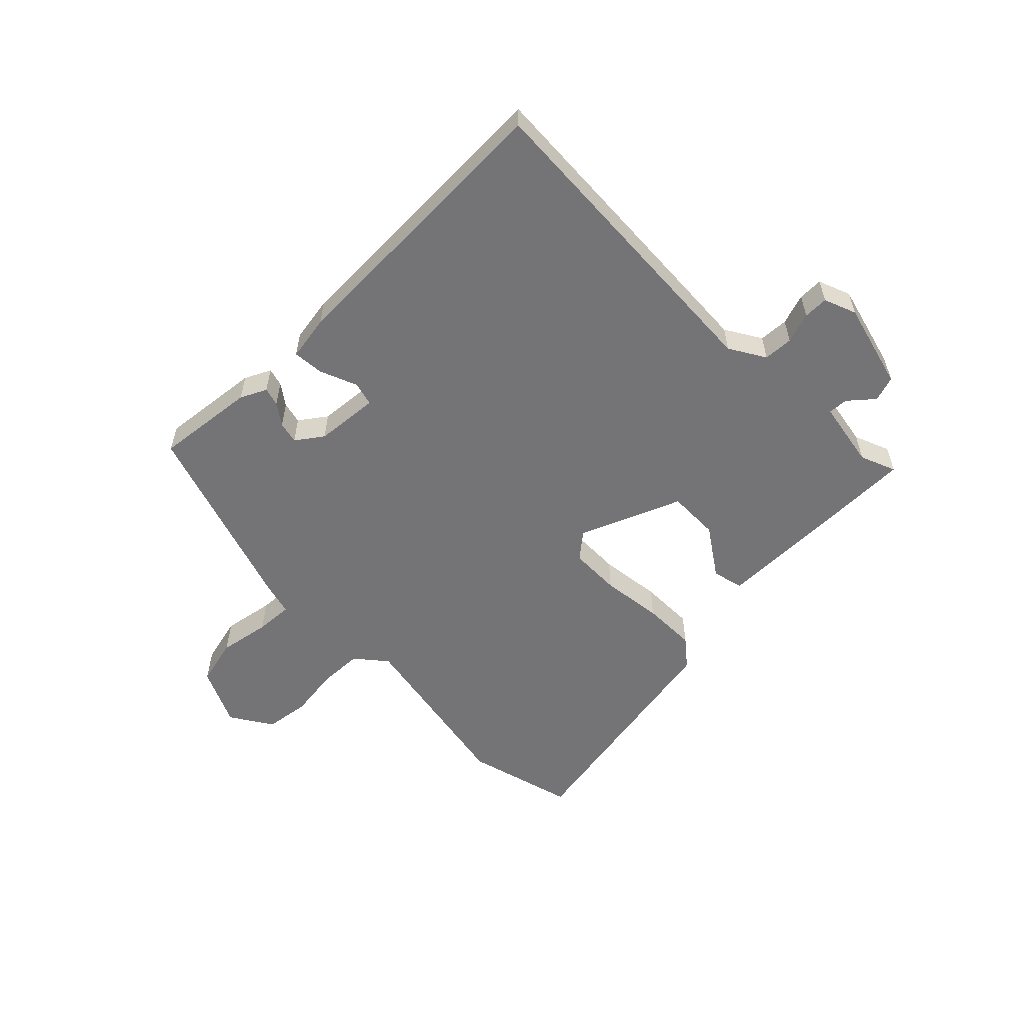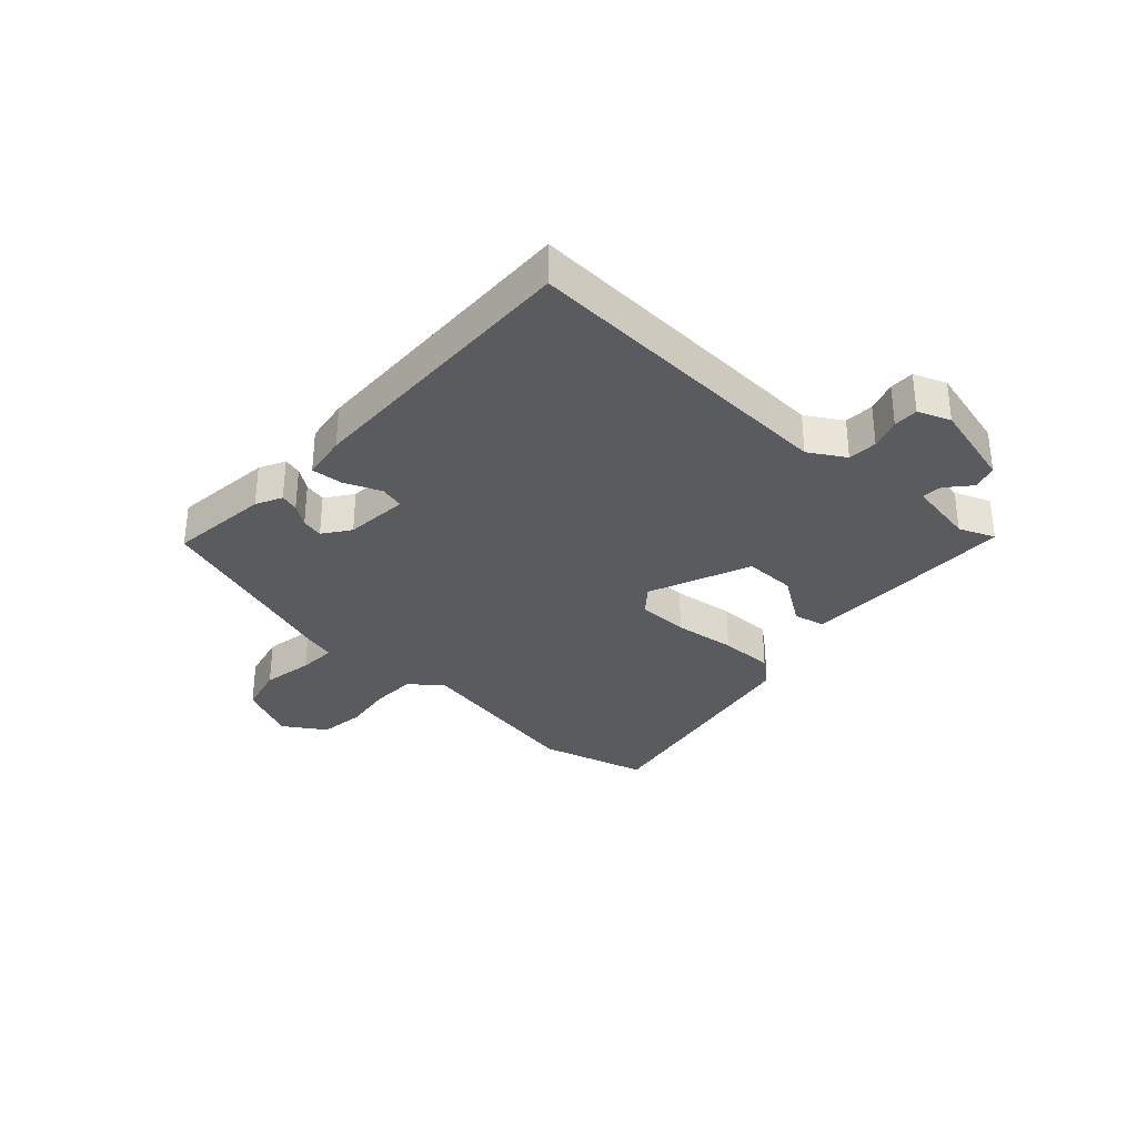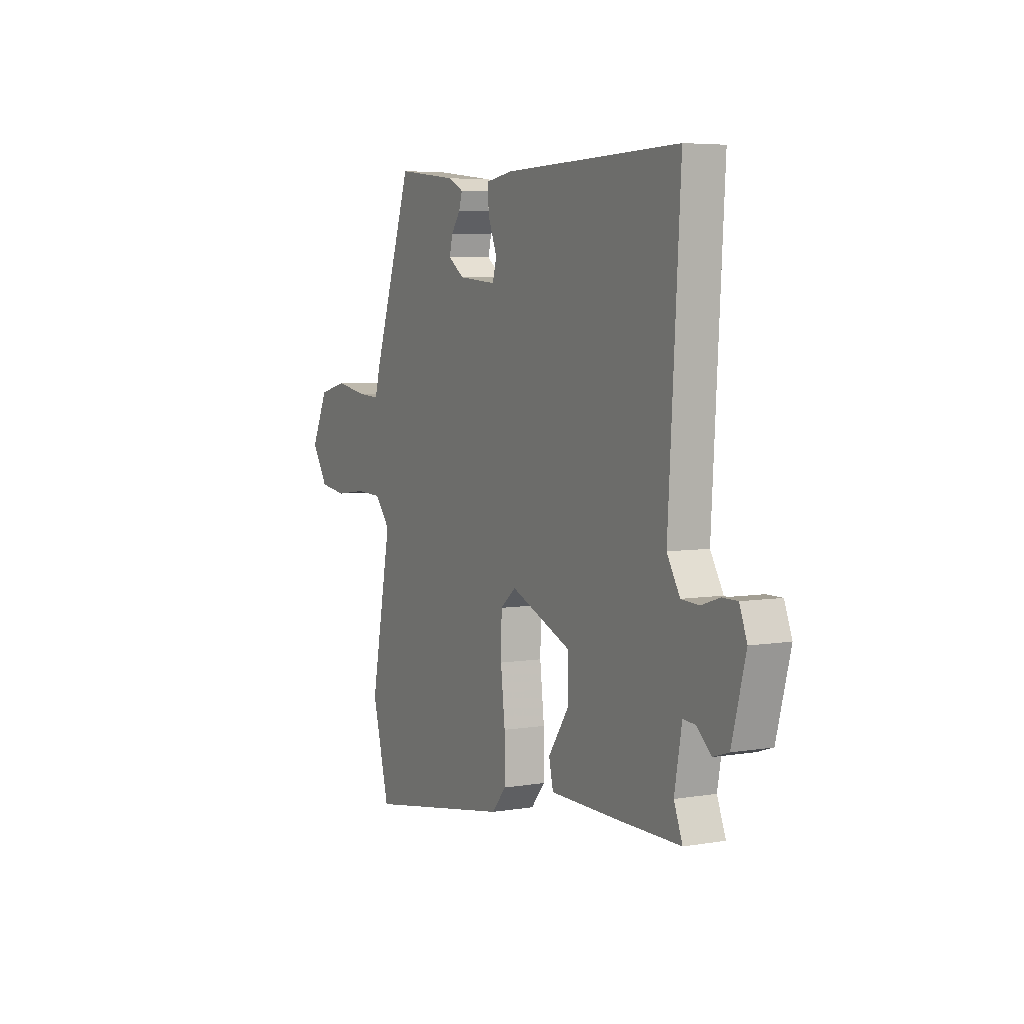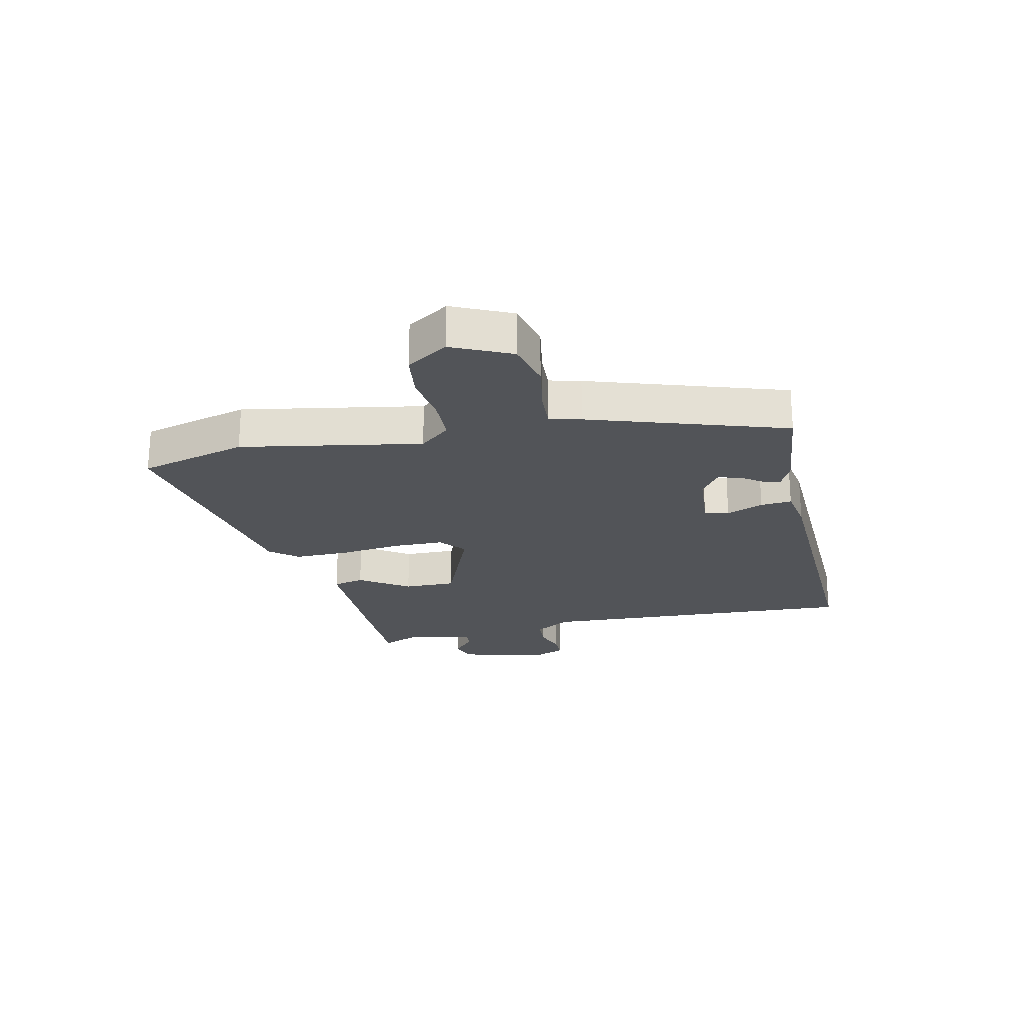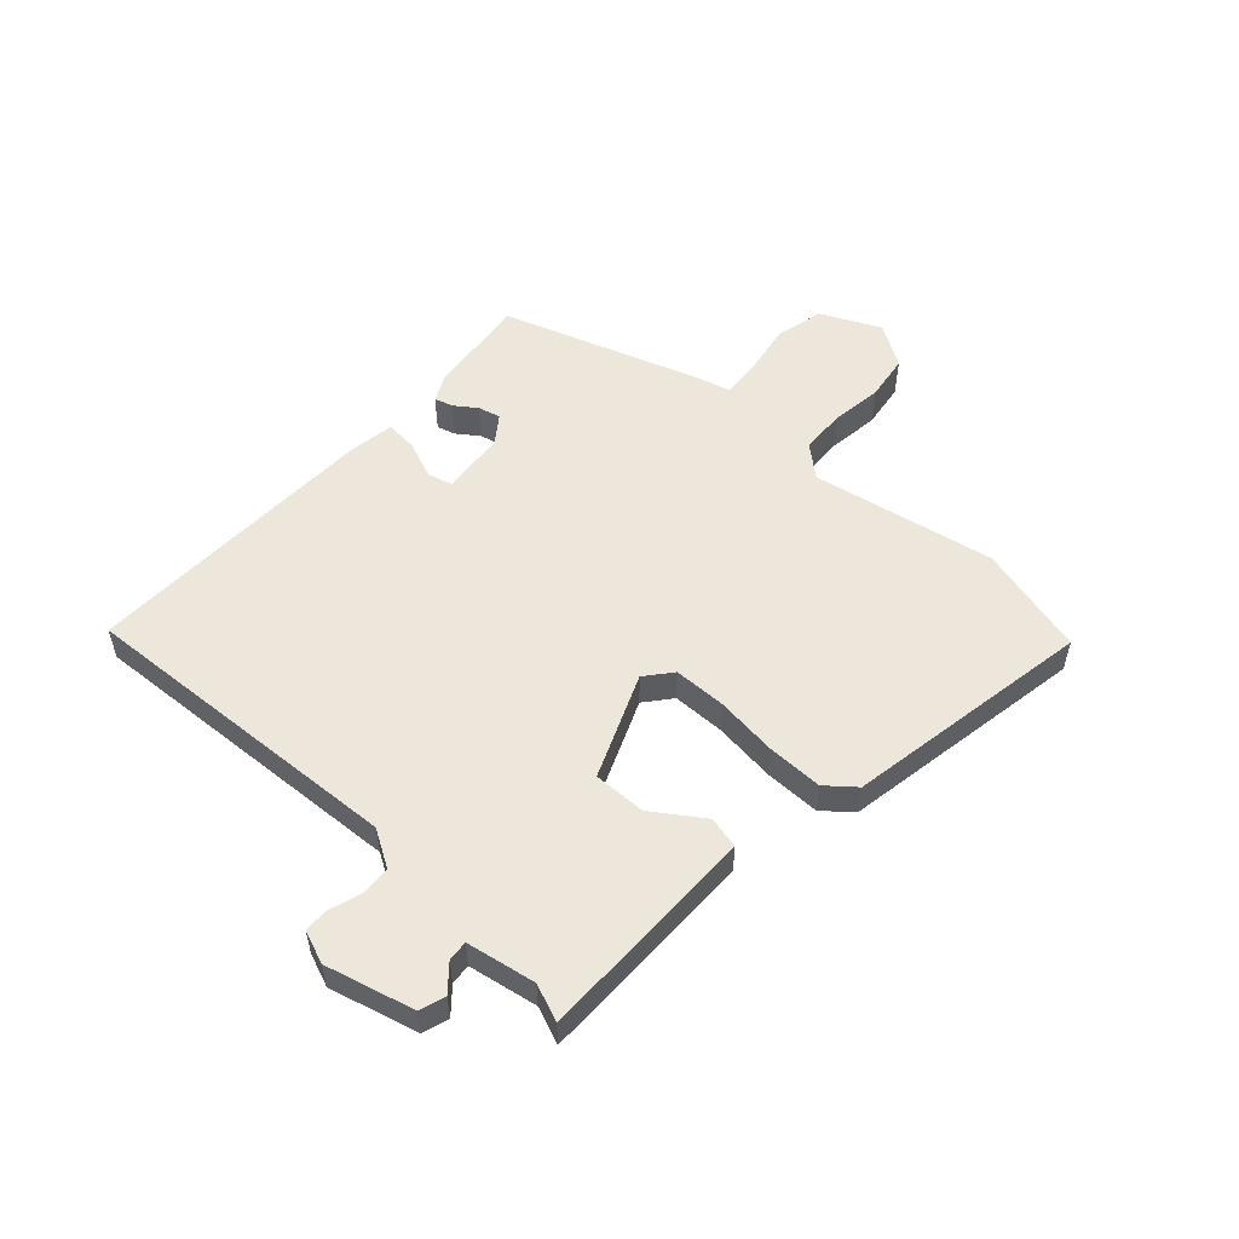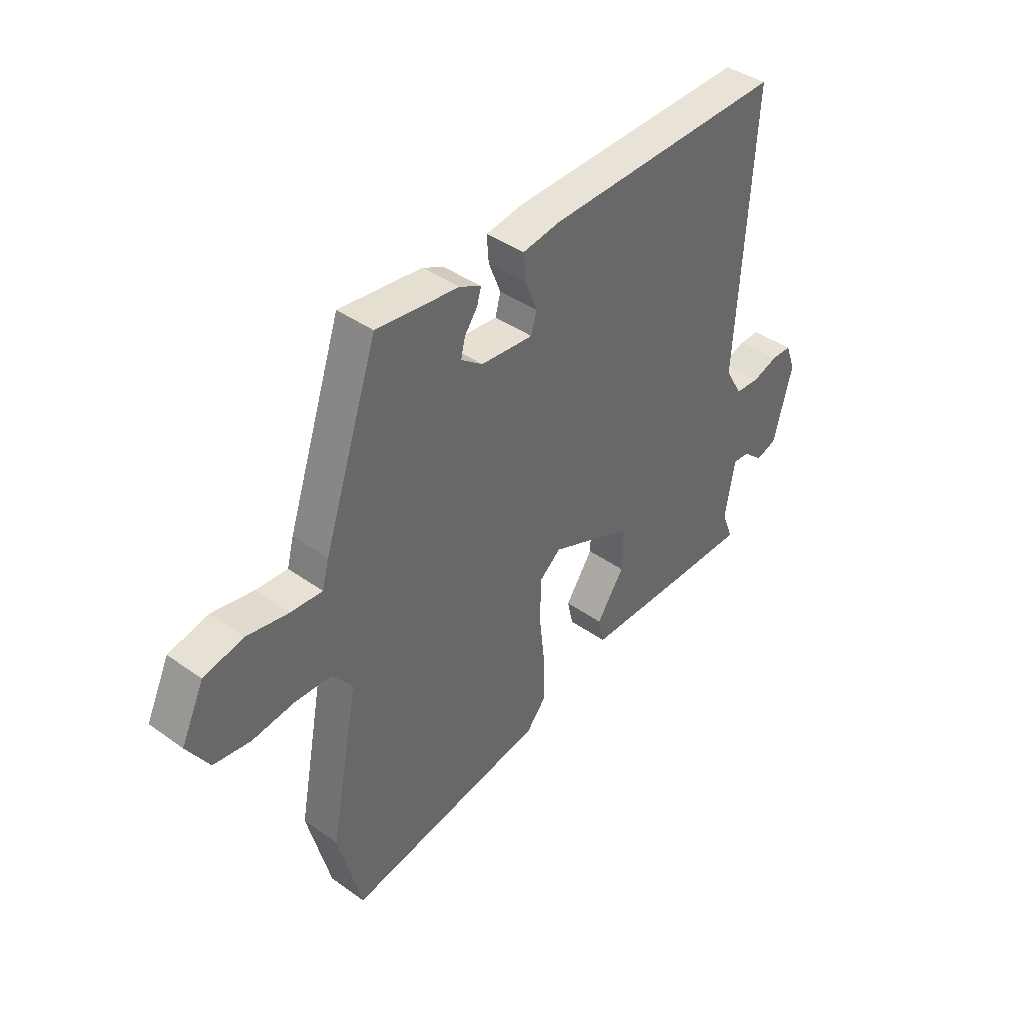
<metadata>
{"format":"obj","ext":"obj","renderer":"f3d","projection":"perspective","resolution":1024,"background":"white","views":[{"elev":-56.3,"azim":45.1,"up":"+Y"},{"elev":-32.5,"azim":47.9,"up":"+Y"},{"elev":5.4,"azim":62.5,"up":"+Z"},{"elev":-22.9,"azim":-76.9,"up":"+Y"},{"elev":54.0,"azim":132.5,"up":"+Y"},{"elev":40.9,"azim":-49.0,"up":"+Z"}]}
</metadata>
<code>
v -0.472 0.07 -0.607
v -0.52 0.07 -0.423
v -0.462 0.07 -0.118
v -0.505 0.07 -0.066
v -0.58 0.07 -0.063
v -0.666 0.07 -0.074
v -0.742 0.07 -0.063
v -0.787 0.07 0.008
v -0.74 0.07 0.107
v -0.659 0.07 0.126
v -0.572 0.07 0.11
v -0.508 0.07 0.106
v -0.494 0.07 0.159
v -0.382 0.07 0.49
v -0.212 0.07 0.47
v -0.168 0.07 0.448
v -0.177 0.07 0.417
v -0.203 0.07 0.381
v -0.212 0.07 0.344
v -0.167 0.07 0.311
v -0.059 0.07 0.301
v -0.048 0.07 0.342
v -0.073 0.07 0.405
v -0.077 0.07 0.458
v 0 0.07 0.47
v 0.495 0.07 0.482
v 0.462 0.07 -0.067
v 0.498 0.07 -0.128
v 0.548 0.07 -0.131
v 0.6 0.07 -0.114
v 0.642 0.07 -0.114
v 0.663 0.07 -0.169
v 0.624 0.07 -0.316
v 0.581 0.07 -0.33
v 0.54 0.07 -0.294
v 0.506 0.07 -0.291
v 0.485 0.07 -0.406
v 0.509 0.07 -0.467
v 0.341 0.07 -0.467
v 0.139 0.07 -0.465
v 0.127 0.07 -0.412
v 0.184 0.07 -0.329
v 0.186 0.07 -0.241
v 0.014 0.07 -0.169
v -0.03 0.07 -0.205
v -0.032 0.07 -0.292
v -0.02 0.07 -0.397
v -0.02 0.07 -0.489
v -0.059 0.07 -0.536
v -0.472 0 -0.607
v -0.52 0 -0.423
v -0.462 0 -0.118
v -0.505 0 -0.066
v -0.58 0 -0.063
v -0.666 0 -0.074
v -0.742 0 -0.063
v -0.787 0 0.008
v -0.74 0 0.107
v -0.659 0 0.126
v -0.572 0 0.11
v -0.508 0 0.106
v -0.494 0 0.159
v -0.382 0 0.49
v -0.212 0 0.47
v -0.168 0 0.448
v -0.177 0 0.417
v -0.203 0 0.381
v -0.212 0 0.344
v -0.167 0 0.311
v -0.059 0 0.301
v -0.048 0 0.342
v -0.073 0 0.405
v -0.077 0 0.458
v 0 0 0.47
v 0.495 0 0.482
v 0.462 0 -0.067
v 0.498 0 -0.128
v 0.548 0 -0.131
v 0.6 0 -0.114
v 0.642 0 -0.114
v 0.663 0 -0.169
v 0.624 0 -0.316
v 0.581 0 -0.33
v 0.54 0 -0.294
v 0.506 0 -0.291
v 0.485 0 -0.406
v 0.509 0 -0.467
v 0.341 0 -0.467
v 0.139 0 -0.465
v 0.127 0 -0.412
v 0.184 0 -0.329
v 0.186 0 -0.241
v 0.014 0 -0.169
v -0.03 0 -0.205
v -0.032 0 -0.292
v -0.02 0 -0.397
v -0.02 0 -0.489
v -0.059 0 -0.536
f 1 2 3
f 49 1 3
f 48 49 3
f 47 48 3
f 46 47 3
f 45 46 3 4
f 44 45 4
f 40 41 42
f 39 40 42
f 38 39 42
f 37 38 42
f 36 37 42 43
f 35 36 43 44
f 33 34 35
f 32 33 35
f 31 32 35
f 30 31 35
f 29 30 35
f 28 29 35 44
f 25 26 27
f 24 25 27
f 23 24 27
f 22 23 27
f 27 28 44
f 22 27 44
f 21 22 44
f 16 17 18
f 15 16 18
f 14 15 18
f 13 14 18
f 12 13 18
f 12 18 19
f 9 10 11
f 8 9 11
f 7 8 11
f 6 7 11
f 5 6 11
f 4 5 11 12
f 44 4 12
f 21 44 12
f 20 21 12
f 12 19 20
f 52 51 50
f 52 50 98
f 52 98 97
f 52 97 96
f 52 96 95
f 53 52 95 94
f 53 94 93
f 91 90 89
f 91 89 88
f 91 88 87
f 91 87 86
f 92 91 86 85
f 93 92 85 84
f 84 83 82
f 84 82 81
f 84 81 80
f 84 80 79
f 84 79 78
f 93 84 78 77
f 76 75 74
f 76 74 73
f 76 73 72
f 76 72 71
f 93 77 76
f 93 76 71
f 93 71 70
f 67 66 65
f 67 65 64
f 67 64 63
f 67 63 62
f 67 62 61
f 68 67 61
f 60 59 58
f 60 58 57
f 60 57 56
f 60 56 55
f 60 55 54
f 61 60 54 53
f 61 53 93
f 61 93 70
f 61 70 69
f 69 68 61
f 1 50 51 2
f 2 51 52 3
f 3 52 53 4
f 4 53 54 5
f 5 54 55 6
f 6 55 56 7
f 7 56 57 8
f 8 57 58 9
f 9 58 59 10
f 10 59 60 11
f 11 60 61 12
f 12 61 62 13
f 13 62 63 14
f 14 63 64 15
f 15 64 65 16
f 16 65 66 17
f 17 66 67 18
f 18 67 68 19
f 19 68 69 20
f 20 69 70 21
f 21 70 71 22
f 22 71 72 23
f 23 72 73 24
f 24 73 74 25
f 25 74 75 26
f 26 75 76 27
f 27 76 77 28
f 28 77 78 29
f 29 78 79 30
f 30 79 80 31
f 31 80 81 32
f 32 81 82 33
f 33 82 83 34
f 34 83 84 35
f 35 84 85 36
f 36 85 86 37
f 37 86 87 38
f 38 87 88 39
f 39 88 89 40
f 40 89 90 41
f 41 90 91 42
f 42 91 92 43
f 43 92 93 44
f 44 93 94 45
f 45 94 95 46
f 46 95 96 47
f 47 96 97 48
f 48 97 98 49
f 49 98 50 1

</code>
